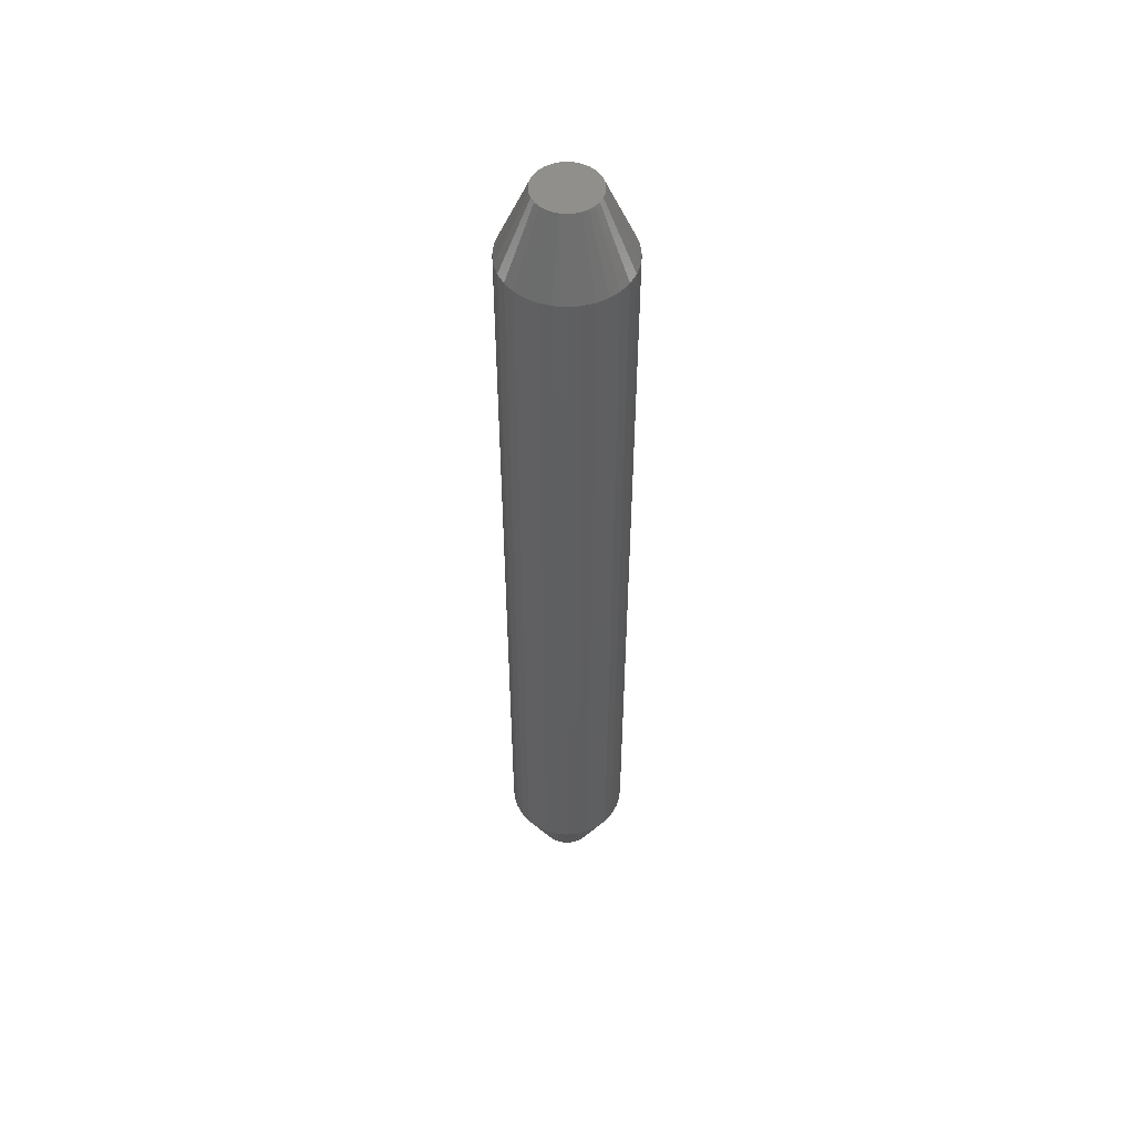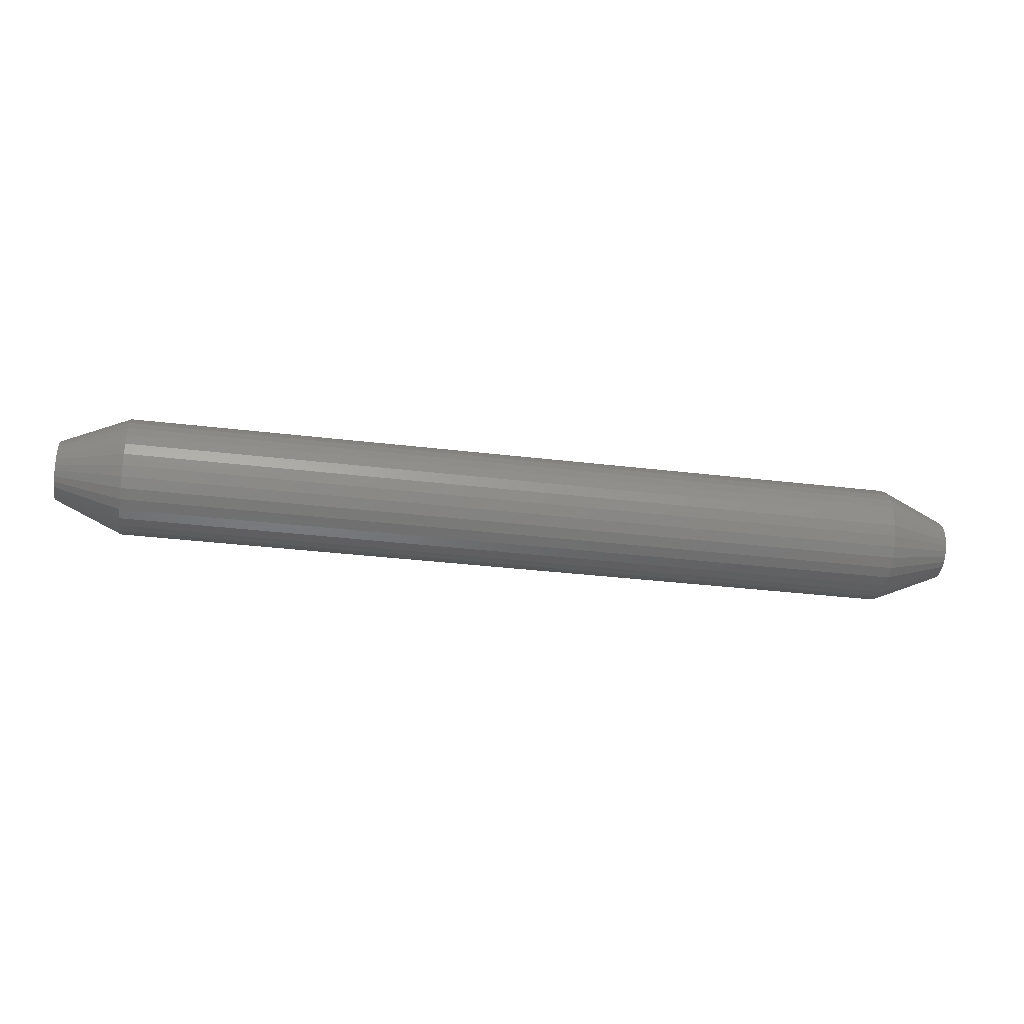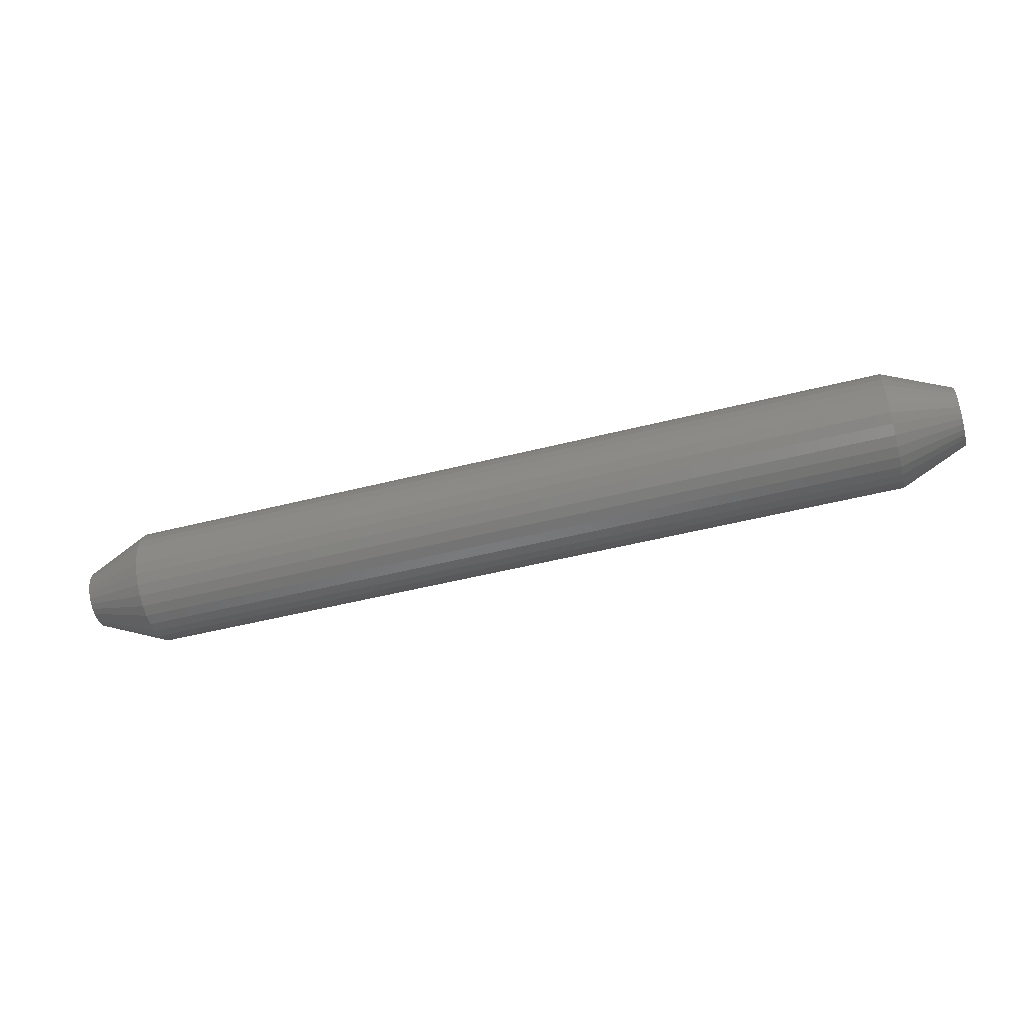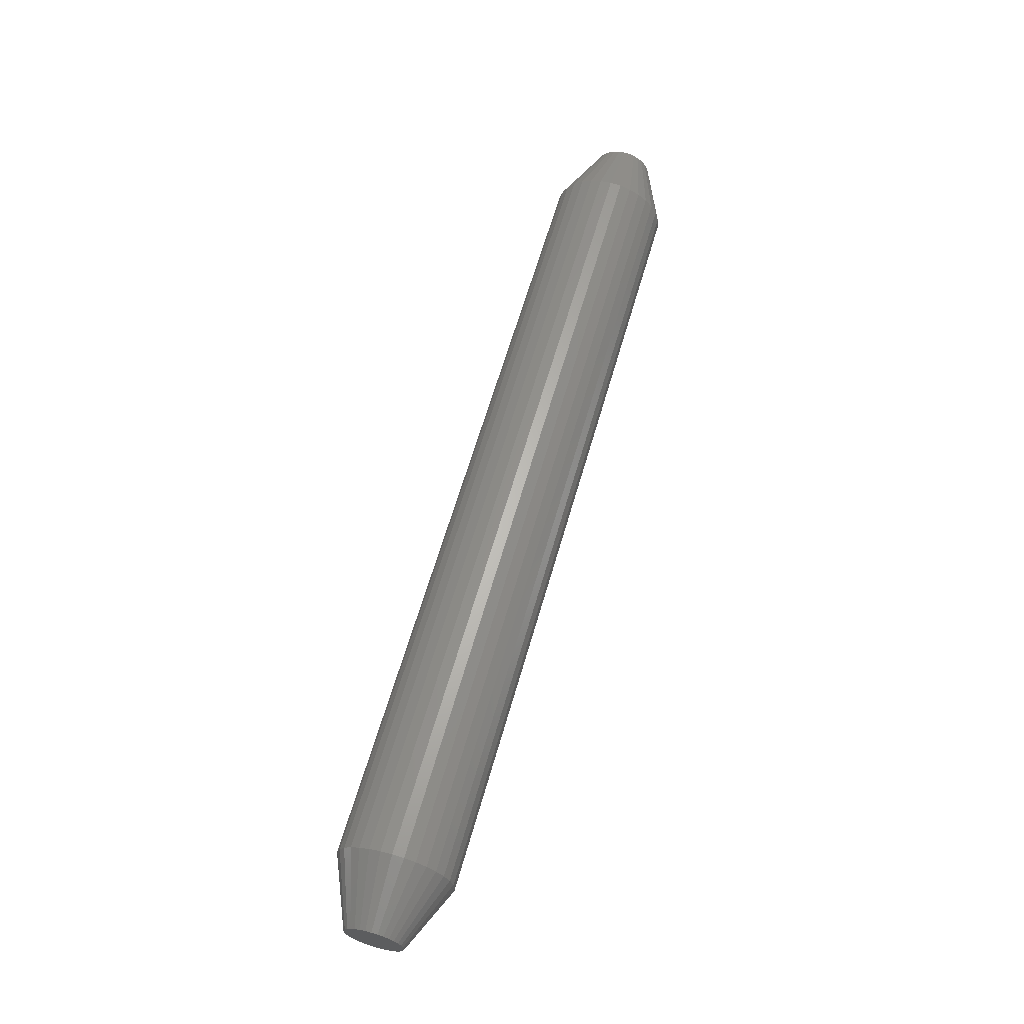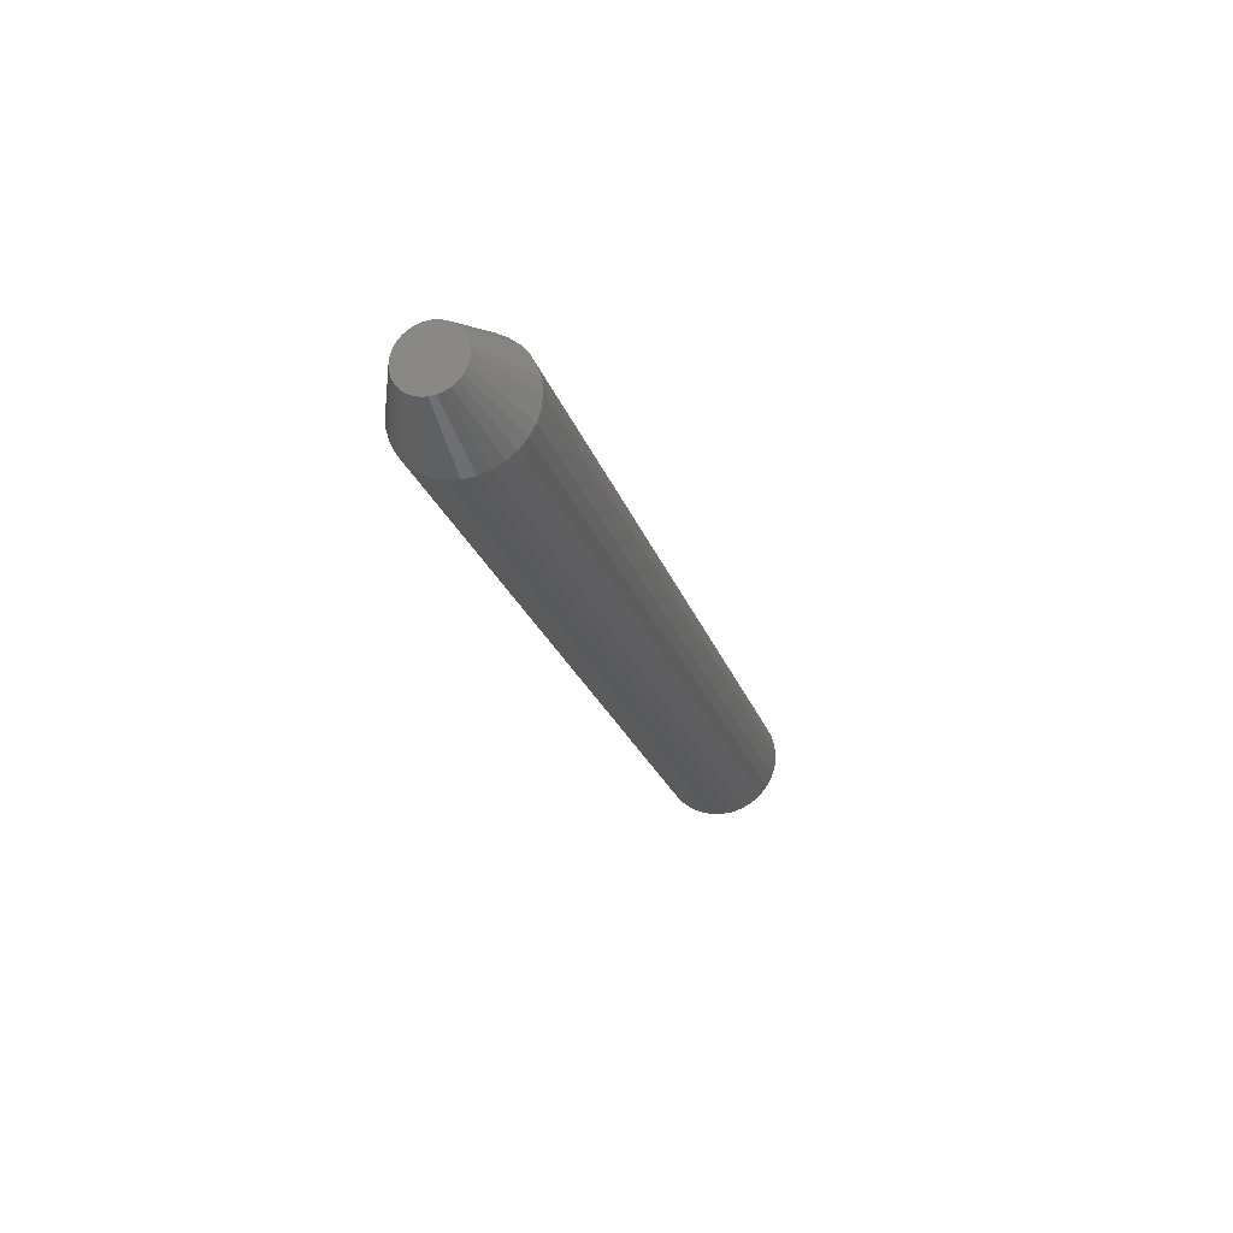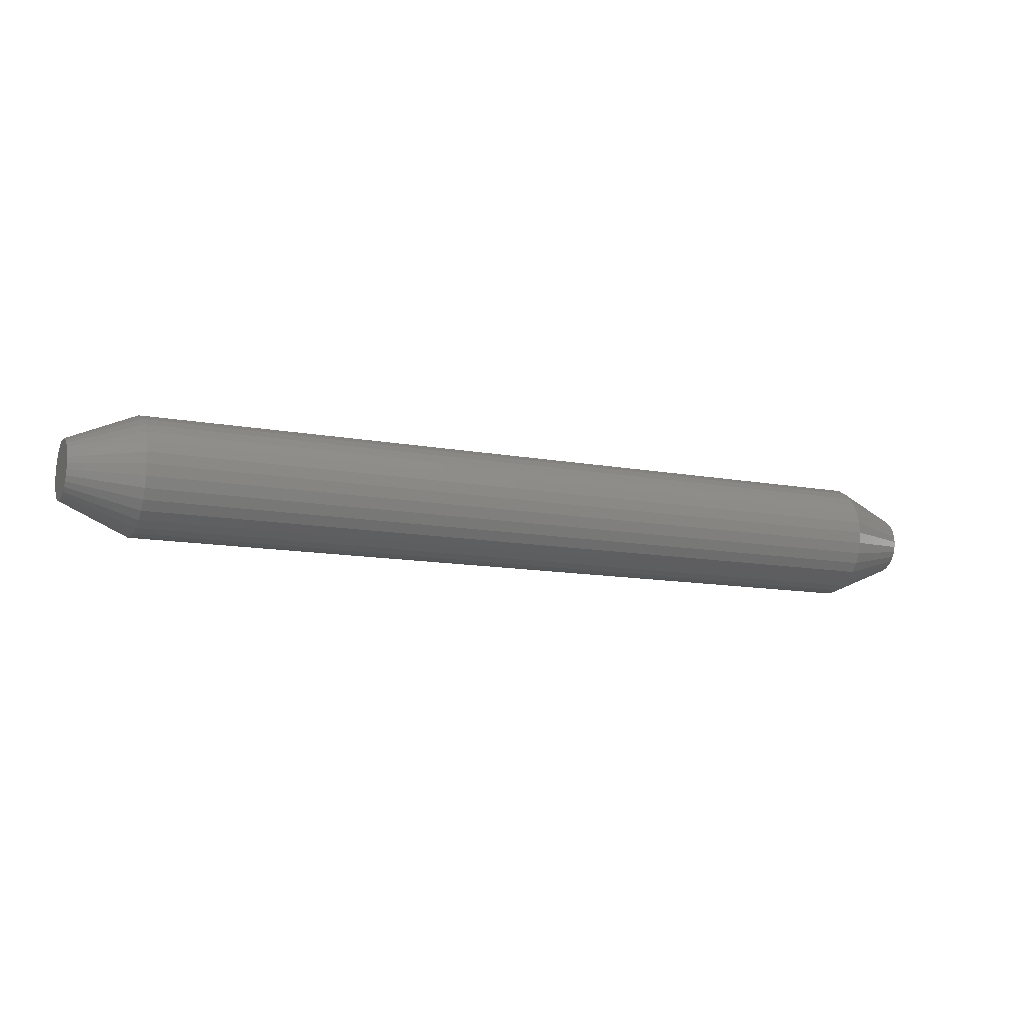
<metadata>
{"format":"stl","ext":"stl","renderer":"f3d","projection":"perspective","resolution":1024,"background":"white","views":[{"elev":-38.1,"azim":90.0,"up":"+Y"},{"elev":-33.4,"azim":170.6,"up":"+Y"},{"elev":-50.7,"azim":15.4,"up":"+Z"},{"elev":63.3,"azim":-73.9,"up":"+Y"},{"elev":-22.9,"azim":105.7,"up":"+Y"},{"elev":-12.0,"azim":155.7,"up":"+Y"}]}
</metadata>
<code>
# stl→obj: 128 verts, 252 faces
v 0.05469 0.04786 -1.74e-17
v 0.6953 0.04786 -1.74e-17
v 0.05469 0.04695 -0.009241
v 0.6953 0.04695 -0.009241
v 0.05469 0.04426 -0.01813
v 0.6953 0.04426 -0.01813
v 0.05469 0.03988 -0.02632
v 0.6953 0.03988 -0.02632
v 0.05469 0.03399 -0.03349
v 0.6953 0.03399 -0.03349
v 0.05469 0.02681 -0.03939
v 0.6953 0.02681 -0.03939
v 0.05469 0.01862 -0.04376
v 0.6953 0.01862 -0.04376
v 0.05469 0.009735 -0.04646
v 0.6953 0.009735 -0.04646
v 0.05469 0.0004934 -0.04737
v 0.6953 0.0004934 -0.04737
v 0.05469 -0.008748 -0.04646
v 0.6953 -0.008748 -0.04646
v 0.05469 -0.01763 -0.04376
v 0.6953 -0.01763 -0.04376
v 0.05469 -0.02582 -0.03939
v 0.6953 -0.02582 -0.03939
v 0.05469 -0.033 -0.03349
v 0.6953 -0.033 -0.03349
v 0.05469 -0.03889 -0.02632
v 0.6953 -0.03889 -0.02632
v 0.05469 -0.04327 -0.01813
v 0.6953 -0.04327 -0.01813
v 0.05469 -0.04596 -0.009241
v 0.6953 -0.04596 -0.009241
v 0.05469 -0.04688 5.801e-18
v 0.6953 -0.04688 5.801e-18
v 0.05469 -0.04596 0.009241
v 0.6953 -0.04596 0.009241
v 0.05469 -0.04327 0.01813
v 0.6953 -0.04327 0.01813
v 0.05469 -0.03889 0.02632
v 0.6953 -0.03889 0.02632
v 0.05469 -0.033 0.03349
v 0.6953 -0.033 0.03349
v 0.05469 -0.02582 0.03939
v 0.6953 -0.02582 0.03939
v 0.05469 -0.01763 0.04376
v 0.6953 -0.01763 0.04376
v 0.05469 -0.008748 0.04646
v 0.6953 -0.008748 0.04646
v 0.05469 0.0004934 0.04737
v 0.6953 0.0004934 0.04737
v 0.05469 0.009735 0.04646
v 0.6953 0.009735 0.04646
v 0.05469 0.01862 0.04376
v 0.6953 0.01862 0.04376
v 0.05469 0.02681 0.03939
v 0.6953 0.02681 0.03939
v 0.05469 0.03399 0.03349
v 0.6953 0.03399 0.03349
v 0.05469 0.03988 0.02632
v 0.6953 0.03988 0.02632
v 0.05469 0.04426 0.01813
v 0.6953 0.04426 0.01813
v 0.05469 0.04695 0.009241
v 0.6953 0.04695 0.009241
v 0.75 0.0004934 0.02393
v 0.75 -0.004175 0.02347
v 0.75 -0.008665 0.02211
v 0.75 0.005162 0.02347
v 0.75 0.009651 0.02211
v 0.75 -0.0128 0.0199
v 0.75 0.01379 0.0199
v 0.75 -0.01643 0.01692
v 0.75 0.01742 0.01692
v 0.75 -0.0194 0.0133
v 0.75 0.02039 0.0133
v 0.75 -0.02162 0.009158
v 0.75 0.0226 0.009158
v 0.75 -0.02298 0.004669
v 0.75 0.02396 0.004669
v 0.75 0.02396 -0.004669
v 0.75 -0.02162 -0.009158
v 0.75 0.0226 -0.009158
v 0.75 -0.0194 -0.0133
v 0.75 0.02039 -0.0133
v 0.75 -0.01643 -0.01692
v 0.75 0.01742 -0.01692
v 0.75 -0.0128 -0.0199
v 0.75 0.01379 -0.0199
v 0.75 -0.008665 -0.02211
v 0.75 0.009651 -0.02211
v 0.75 -0.004175 -0.02347
v 0.75 0.0004934 -0.02393
v 0.75 0.005162 -0.02347
v 0.75 0.02442 -3.927e-18
v 0.75 -0.02344 -1.043e-09
v 0.75 -0.02298 -0.004669
v 0 -0.008665 0.02211
v 0 -0.004175 0.02347
v 0 0.0004934 0.02393
v 0 0.005162 0.02347
v 0 0.009651 0.02211
v 0 -0.0128 0.0199
v 0 0.01379 0.0199
v 0 -0.01643 0.01692
v 0 0.01742 0.01692
v 0 -0.0194 0.0133
v 0 0.02039 0.0133
v 0 -0.02162 0.009158
v 0 0.0226 0.009158
v 0 -0.02298 0.004669
v 0 0.02396 0.004669
v 0 0.0226 -0.009158
v 0 -0.02162 -0.009158
v 0 0.02396 -0.004669
v 0 -0.0194 -0.0133
v 0 0.02039 -0.0133
v 0 -0.01643 -0.01692
v 0 0.01742 -0.01692
v 0 -0.0128 -0.0199
v 0 0.01379 -0.0199
v 0 -0.008665 -0.02211
v 0 0.009651 -0.02211
v 0 -0.004175 -0.02347
v 0 0.0004934 -0.02393
v 0 0.005162 -0.02347
v 0 -0.02298 -0.004669
v 0 -0.02344 -1.043e-09
v 0 0.02442 -3.927e-18
f 1 2 3
f 3 2 4
f 3 4 5
f 5 4 6
f 5 6 7
f 7 6 8
f 7 8 9
f 9 8 10
f 9 10 11
f 11 10 12
f 11 12 13
f 13 12 14
f 13 14 15
f 15 14 16
f 15 16 17
f 17 16 18
f 17 18 19
f 19 18 20
f 19 20 21
f 21 20 22
f 21 22 23
f 23 22 24
f 23 24 25
f 25 24 26
f 25 26 27
f 27 26 28
f 27 28 29
f 29 28 30
f 29 30 31
f 31 30 32
f 31 32 33
f 33 32 34
f 33 34 35
f 35 34 36
f 35 36 37
f 37 36 38
f 37 38 39
f 39 38 40
f 39 40 41
f 41 40 42
f 41 42 43
f 43 42 44
f 43 44 45
f 45 44 46
f 45 46 47
f 47 46 48
f 47 48 49
f 49 48 50
f 49 50 51
f 51 50 52
f 51 52 53
f 53 52 54
f 53 54 55
f 55 54 56
f 55 56 57
f 57 56 58
f 57 58 59
f 59 58 60
f 59 60 61
f 61 60 62
f 61 62 63
f 63 62 64
f 63 64 1
f 1 64 2
f 65 66 67
f 68 65 67
f 68 67 69
f 69 67 70
f 69 70 71
f 71 70 72
f 71 72 73
f 73 72 74
f 73 74 75
f 75 74 76
f 75 76 77
f 77 76 78
f 77 78 79
f 80 81 82
f 82 81 83
f 82 83 84
f 84 83 85
f 84 85 86
f 86 85 87
f 86 87 88
f 88 87 89
f 88 89 90
f 90 89 91
f 90 91 92
f 90 92 93
f 79 78 94
f 94 78 95
f 94 95 80
f 80 95 96
f 80 96 81
f 94 80 2
f 80 4 2
f 34 32 95
f 32 96 95
f 32 30 81
f 96 32 81
f 30 28 83
f 81 30 83
f 28 26 85
f 83 28 85
f 26 24 87
f 85 26 87
f 24 22 89
f 87 24 89
f 22 20 91
f 89 22 91
f 20 18 92
f 91 20 92
f 18 16 93
f 92 18 93
f 16 14 90
f 93 16 90
f 14 12 88
f 90 14 88
f 12 10 86
f 88 12 86
f 10 8 84
f 86 10 84
f 8 6 82
f 84 8 82
f 80 6 4
f 82 6 80
f 95 78 34
f 78 36 34
f 2 64 94
f 64 79 94
f 64 62 77
f 79 64 77
f 62 60 75
f 77 62 75
f 60 58 73
f 75 60 73
f 58 56 71
f 73 58 71
f 56 54 69
f 71 56 69
f 54 52 68
f 69 54 68
f 52 50 65
f 68 52 65
f 50 48 66
f 65 50 66
f 48 46 67
f 66 48 67
f 46 44 70
f 67 46 70
f 44 42 72
f 70 44 72
f 42 40 74
f 72 42 74
f 40 38 76
f 74 40 76
f 78 38 36
f 76 38 78
f 97 98 99
f 97 99 100
f 101 97 100
f 102 97 101
f 103 102 101
f 104 102 103
f 105 104 103
f 106 104 105
f 107 106 105
f 108 106 107
f 109 108 107
f 110 108 109
f 111 110 109
f 112 113 114
f 115 113 112
f 116 115 112
f 117 115 116
f 118 117 116
f 119 117 118
f 120 119 118
f 121 119 120
f 122 121 120
f 123 121 122
f 124 123 122
f 125 124 122
f 113 126 114
f 114 126 127
f 114 127 128
f 128 127 110
f 128 110 111
f 127 31 33
f 127 126 31
f 1 114 128
f 1 3 114
f 113 29 31
f 113 31 126
f 115 27 29
f 115 29 113
f 117 25 27
f 117 27 115
f 119 23 25
f 119 25 117
f 121 21 23
f 121 23 119
f 123 19 21
f 123 21 121
f 124 17 19
f 124 19 123
f 125 15 17
f 125 17 124
f 122 13 15
f 122 15 125
f 120 11 13
f 120 13 122
f 118 9 11
f 118 11 120
f 116 7 9
f 116 9 118
f 112 5 7
f 112 7 116
f 3 5 114
f 114 5 112
f 128 63 1
f 128 111 63
f 33 110 127
f 33 35 110
f 109 61 63
f 109 63 111
f 107 59 61
f 107 61 109
f 105 57 59
f 105 59 107
f 103 55 57
f 103 57 105
f 101 53 55
f 101 55 103
f 100 51 53
f 100 53 101
f 99 49 51
f 99 51 100
f 98 47 49
f 98 49 99
f 97 45 47
f 97 47 98
f 102 43 45
f 102 45 97
f 104 41 43
f 104 43 102
f 106 39 41
f 106 41 104
f 108 37 39
f 108 39 106
f 35 37 110
f 110 37 108

</code>
